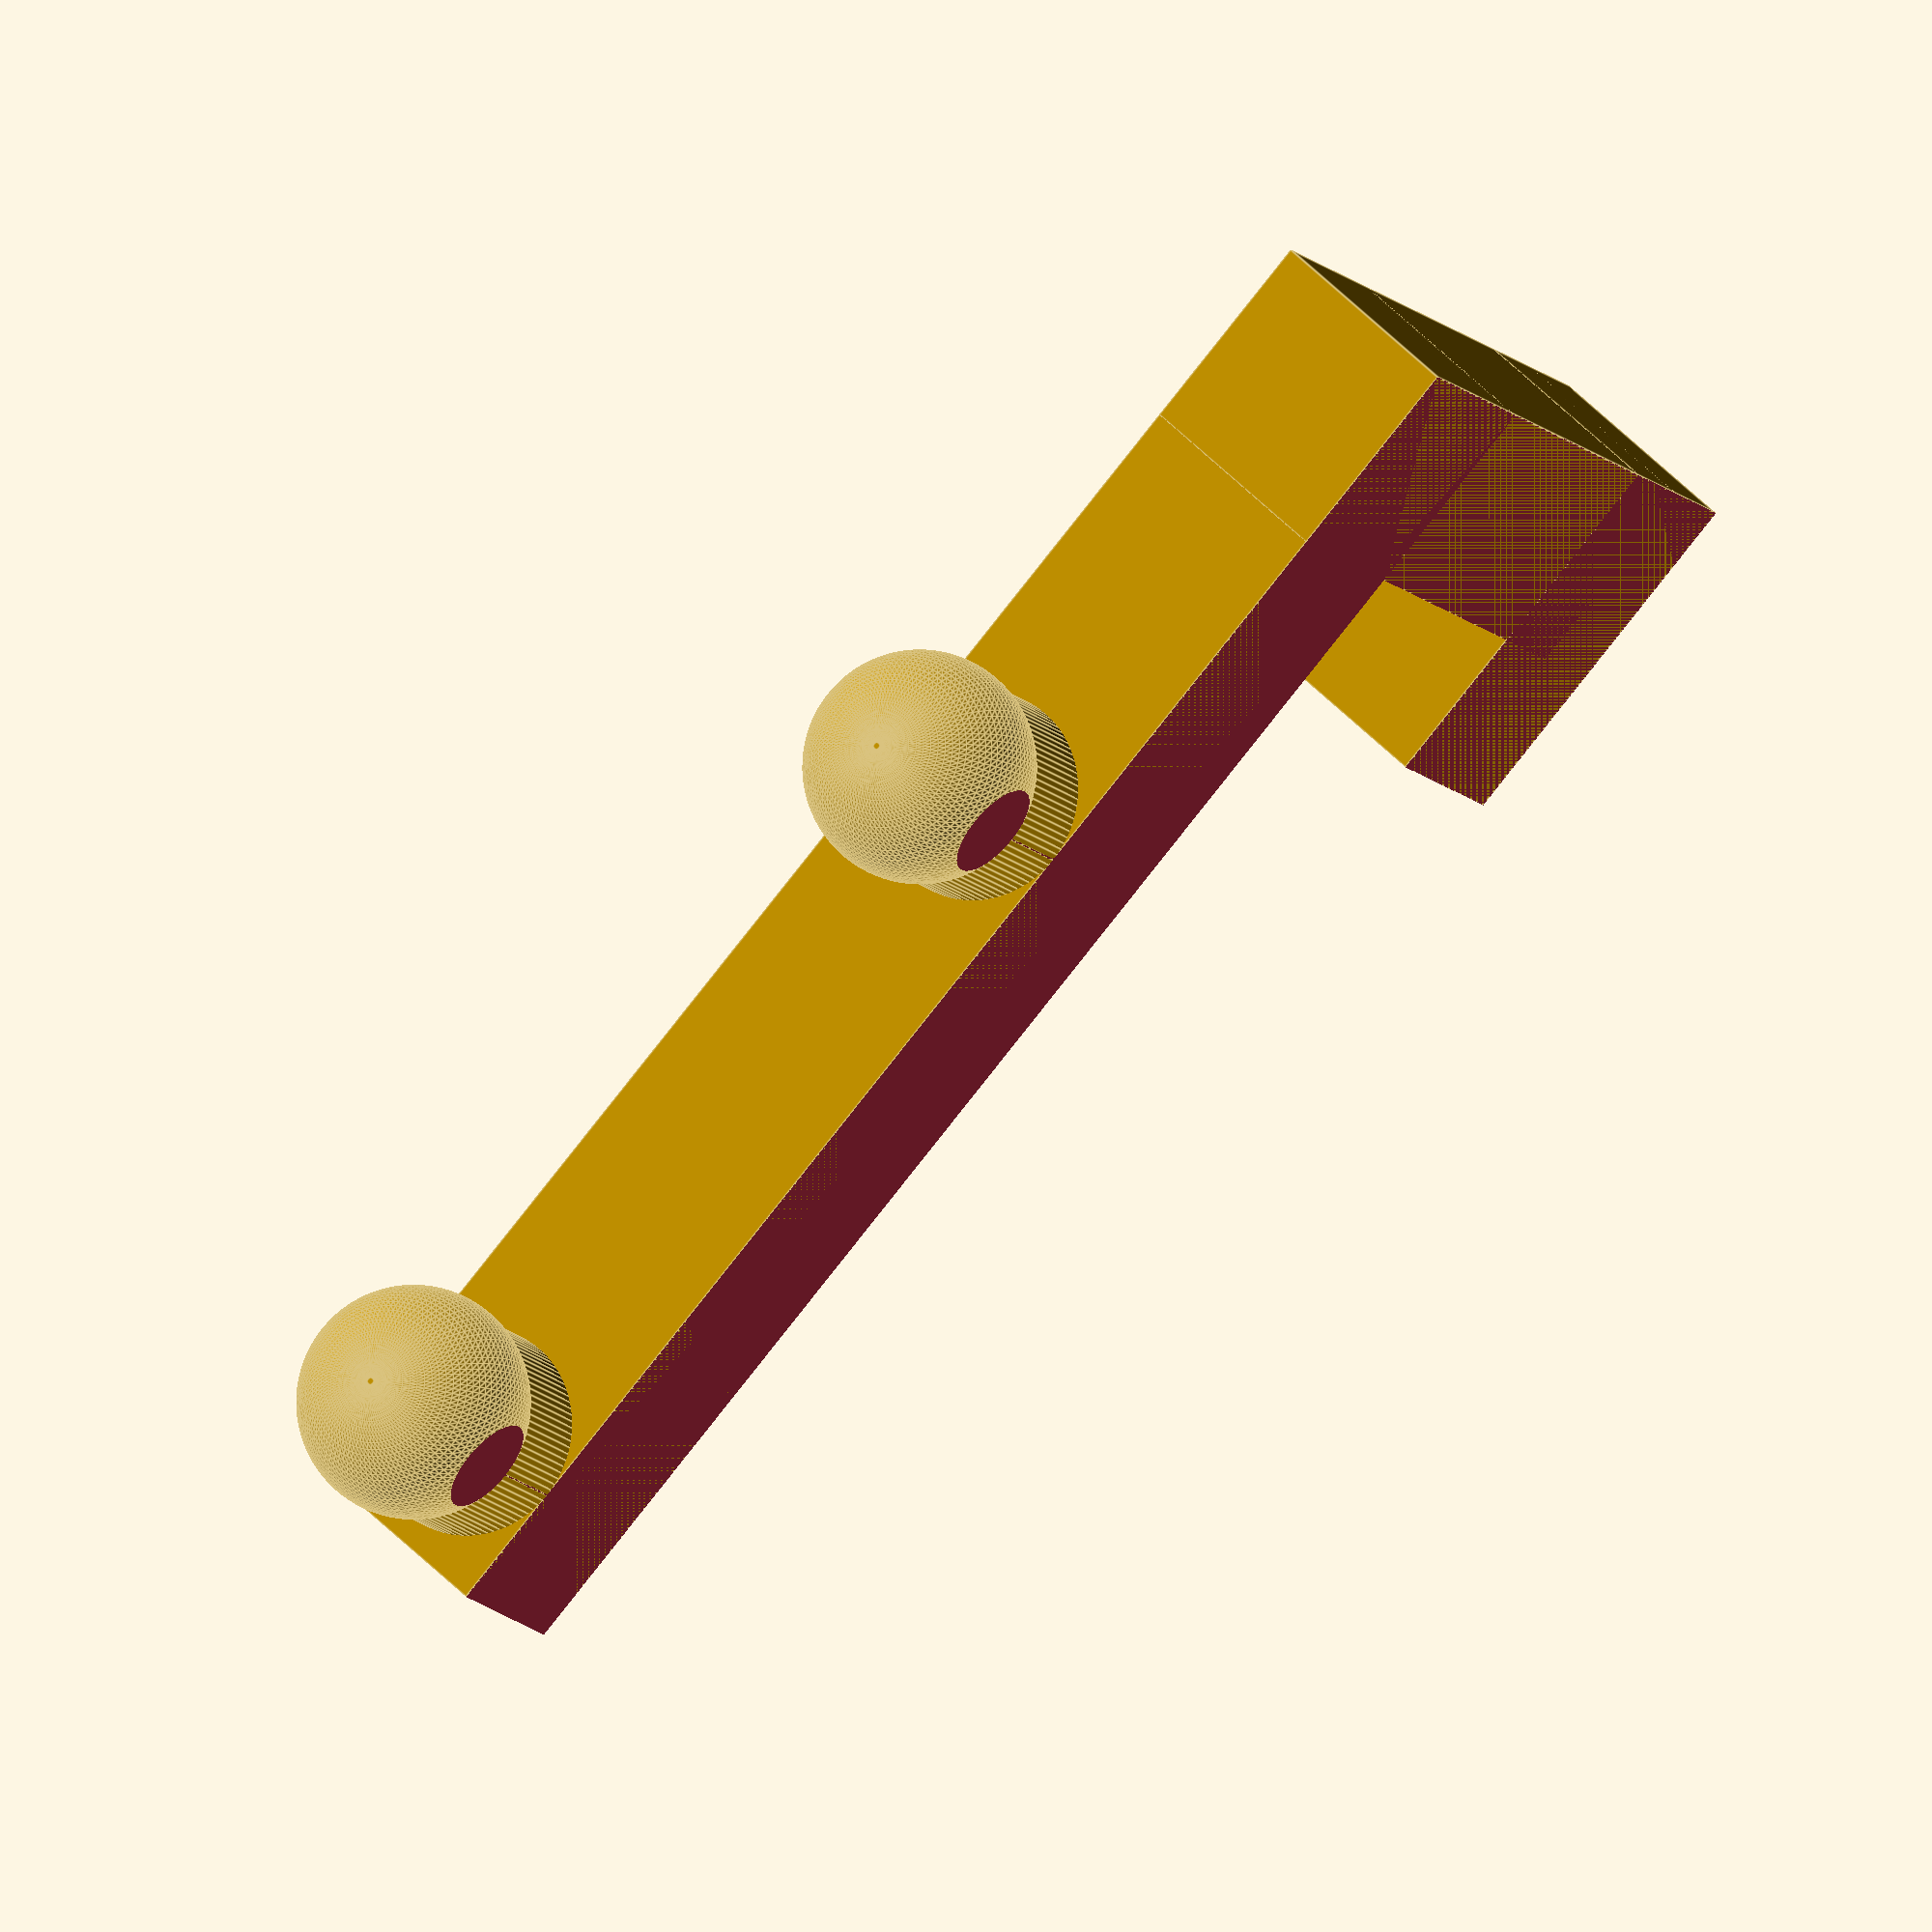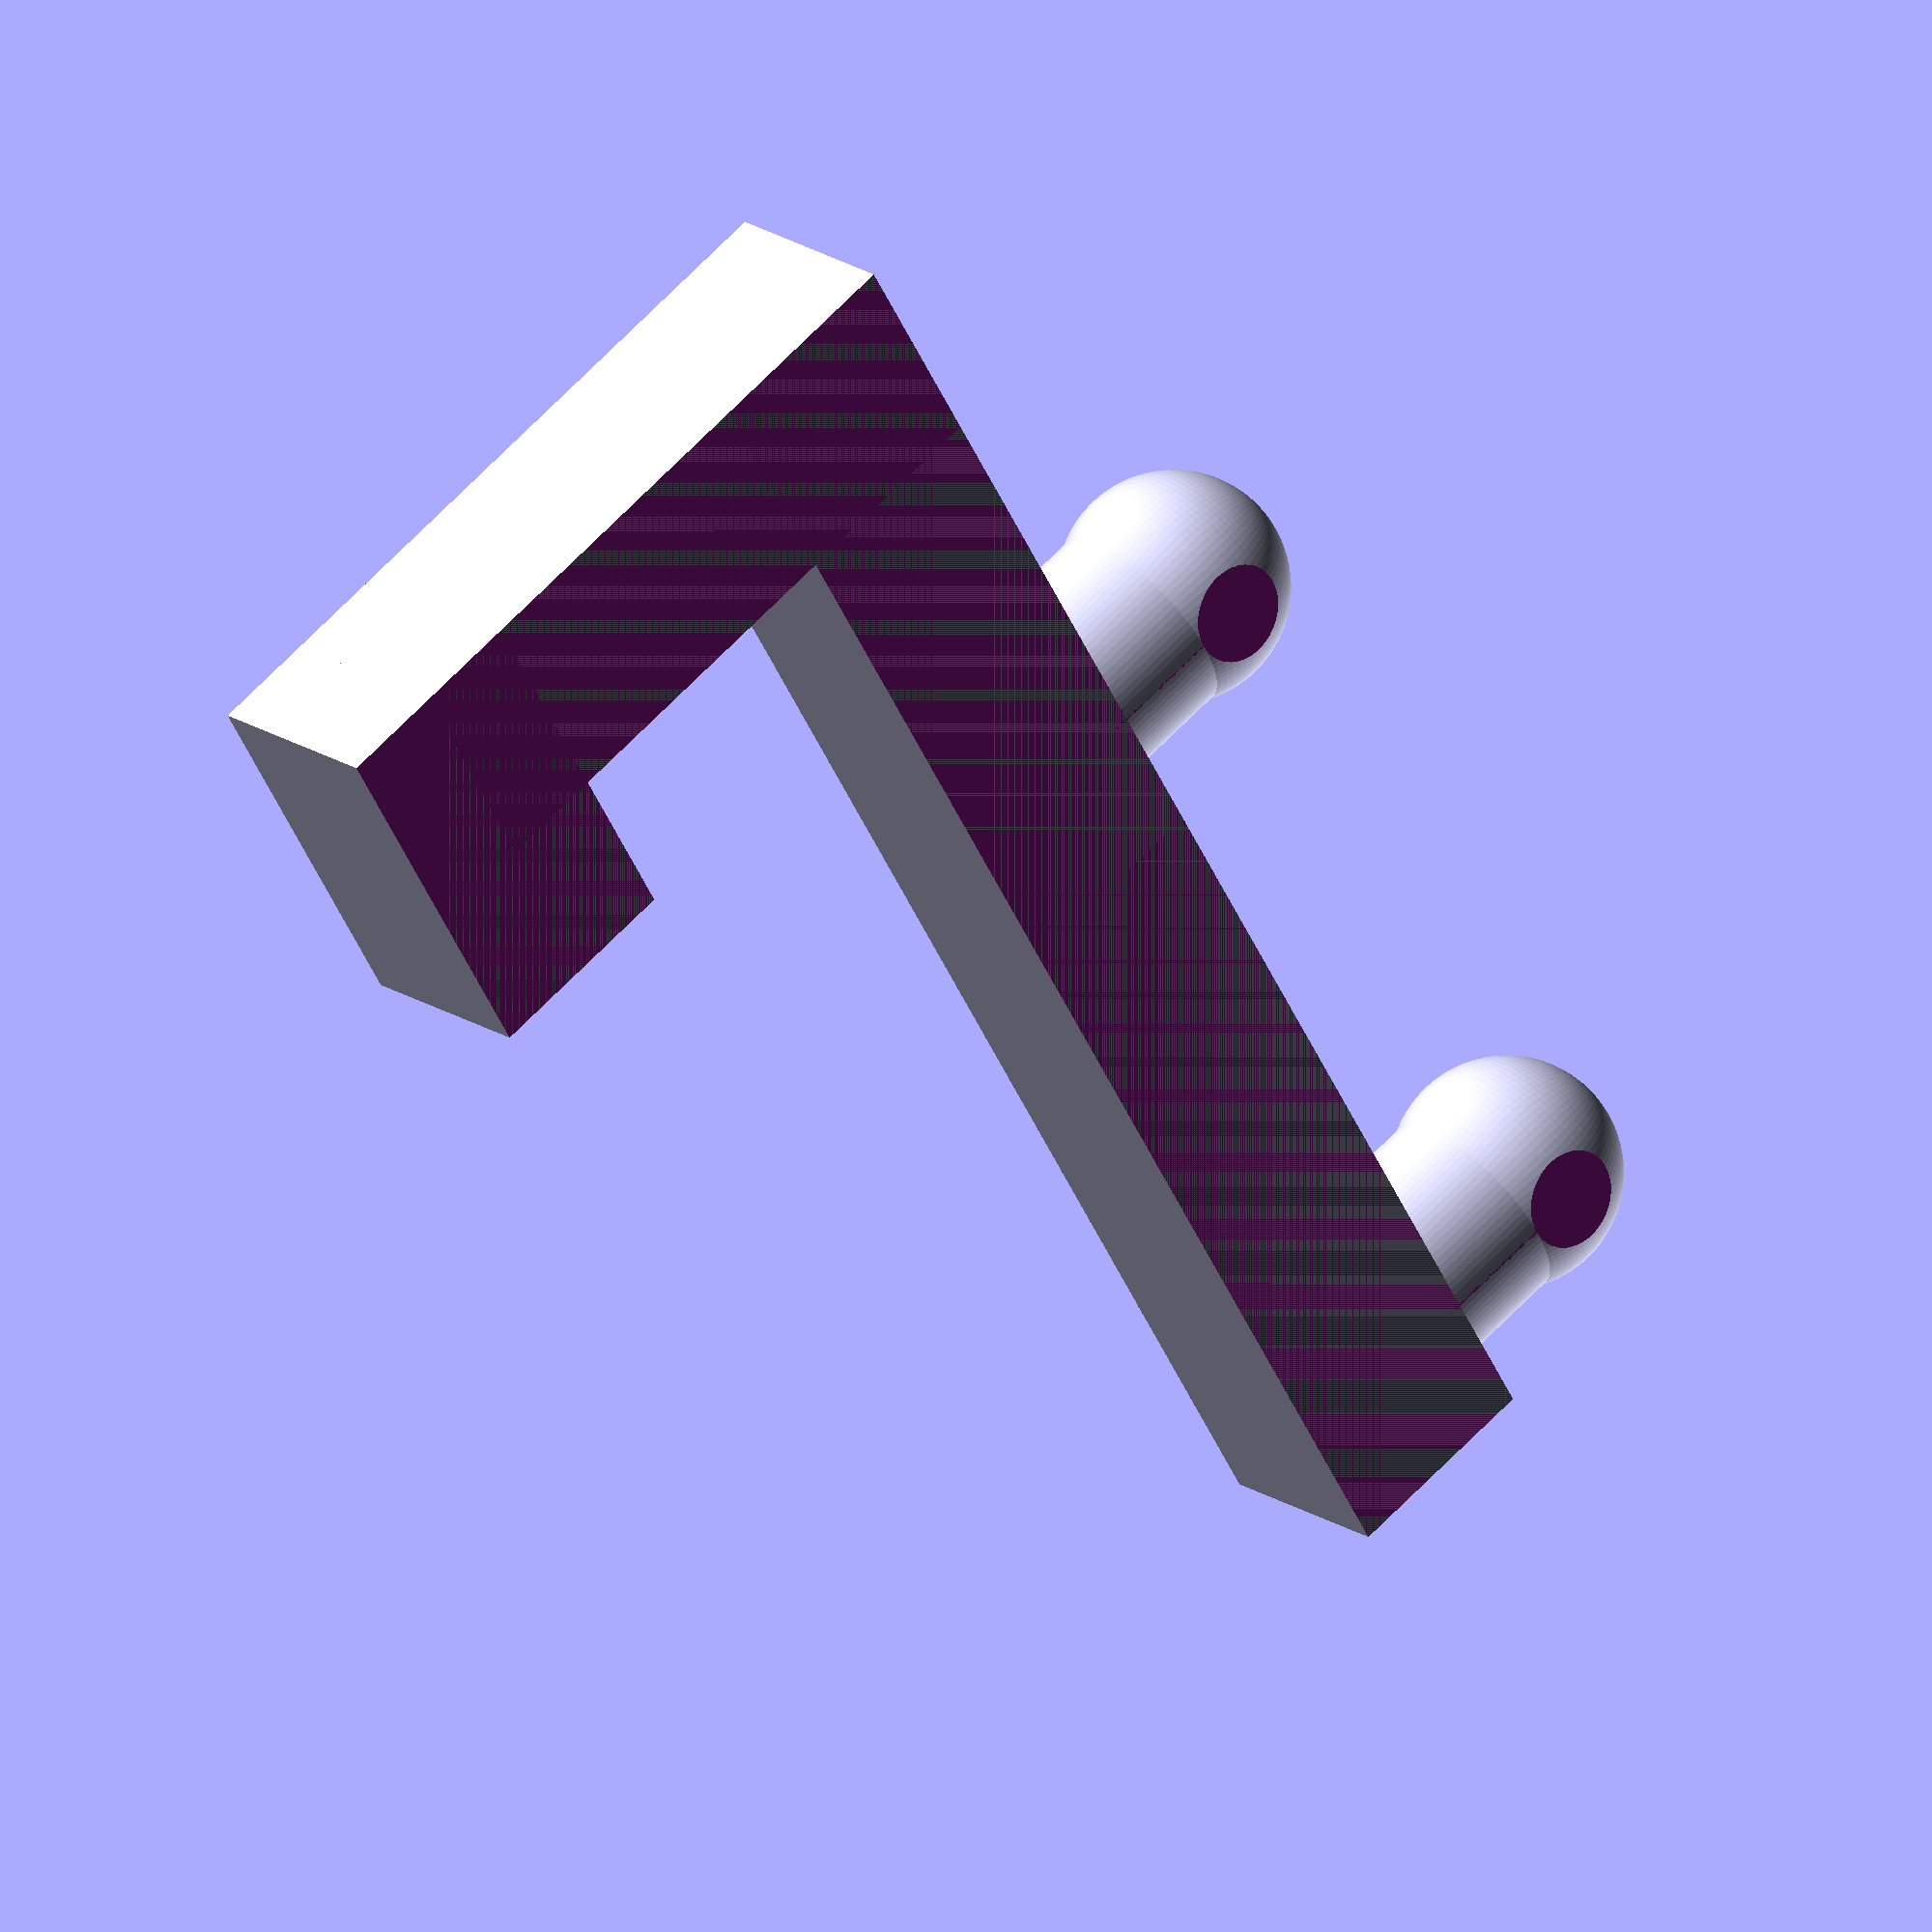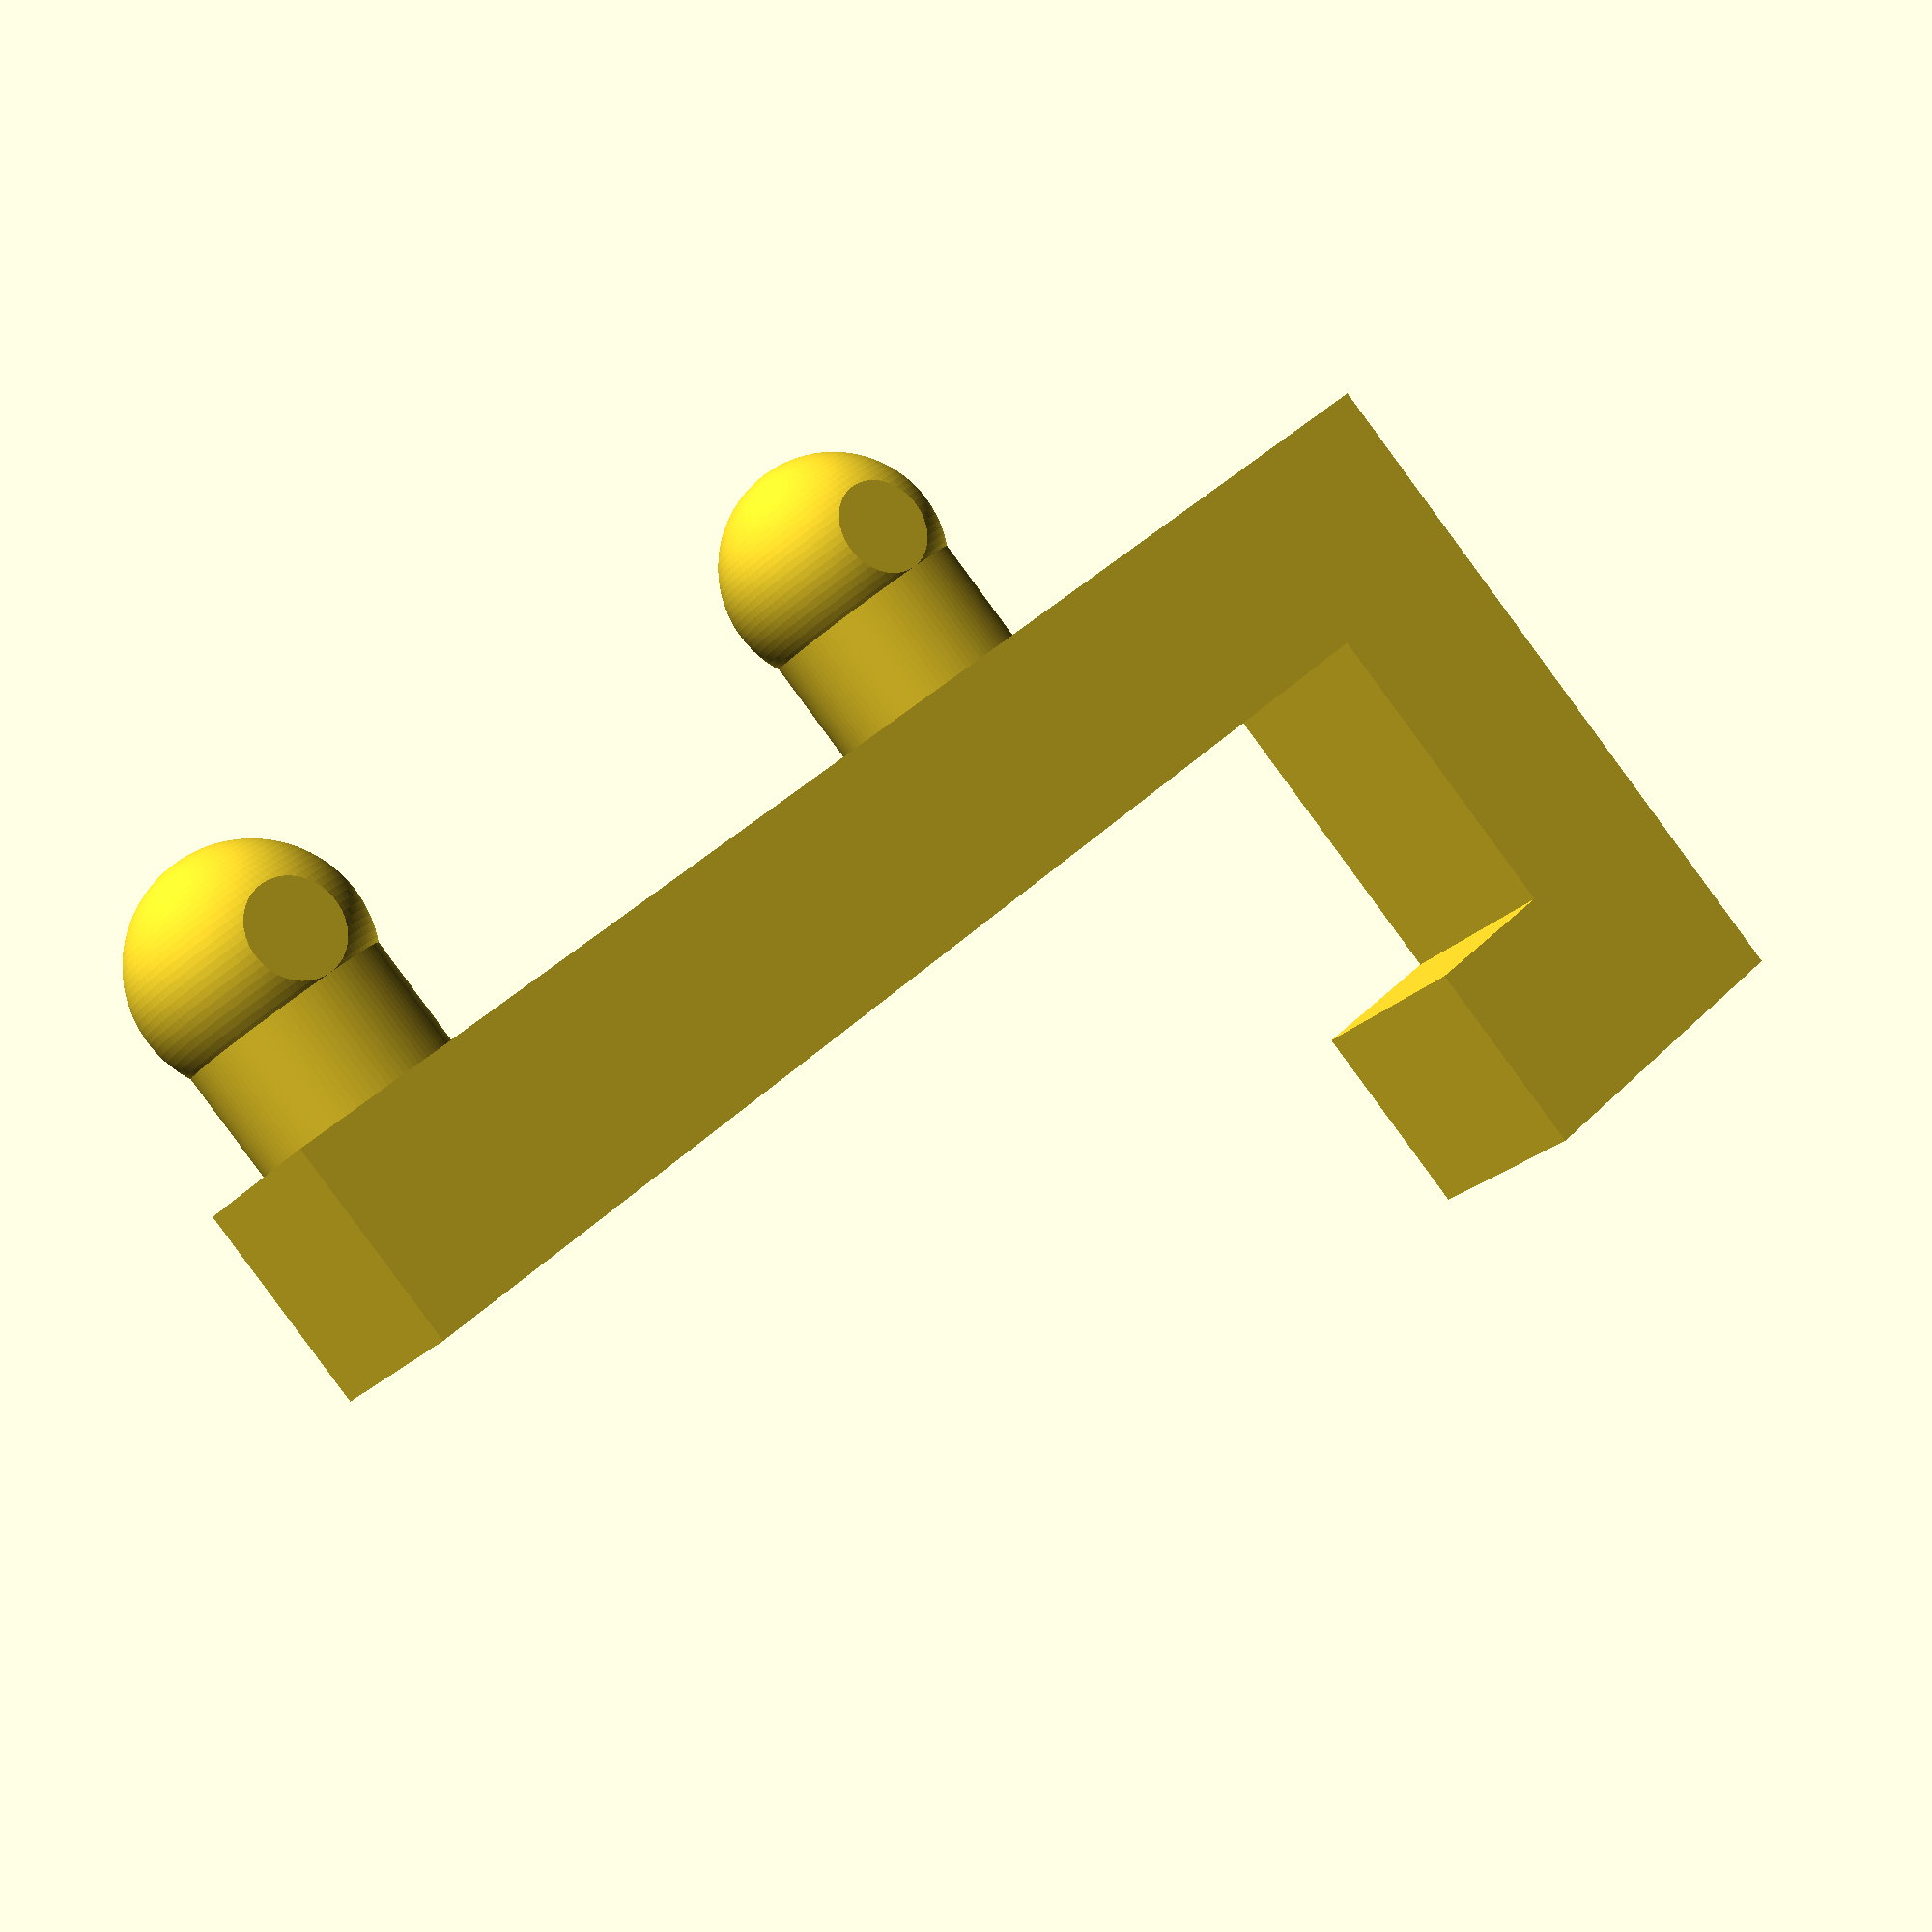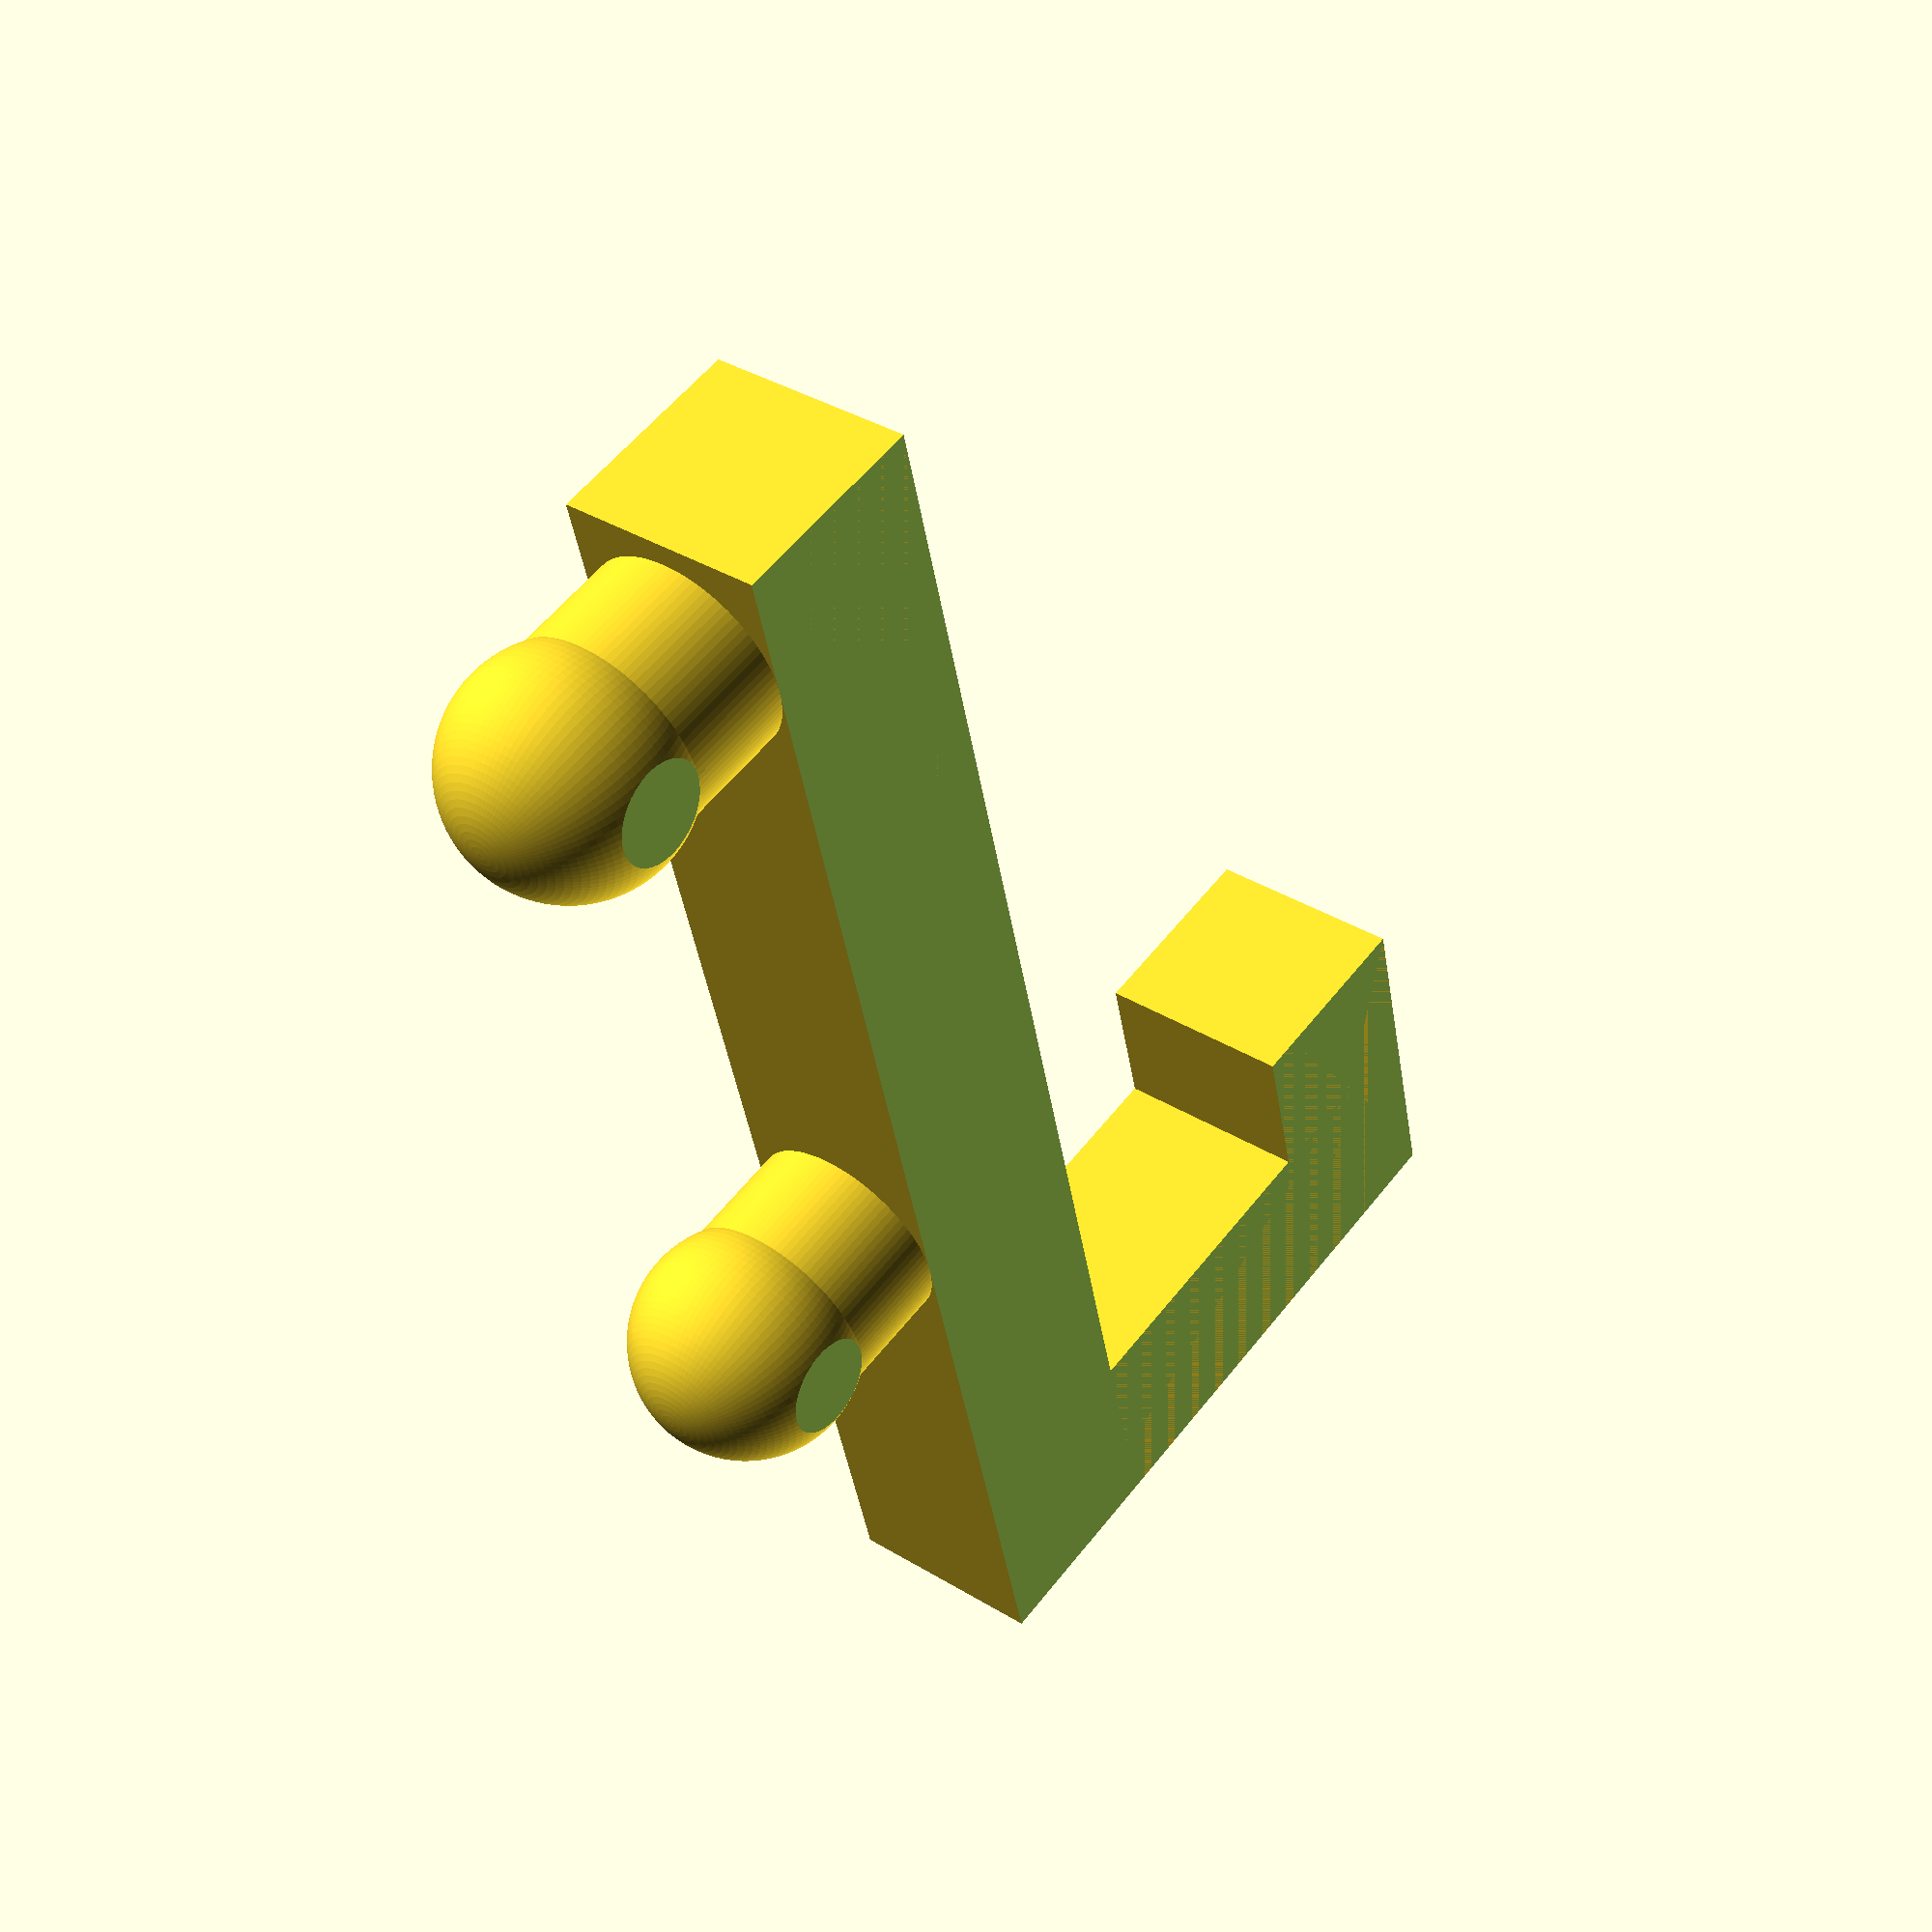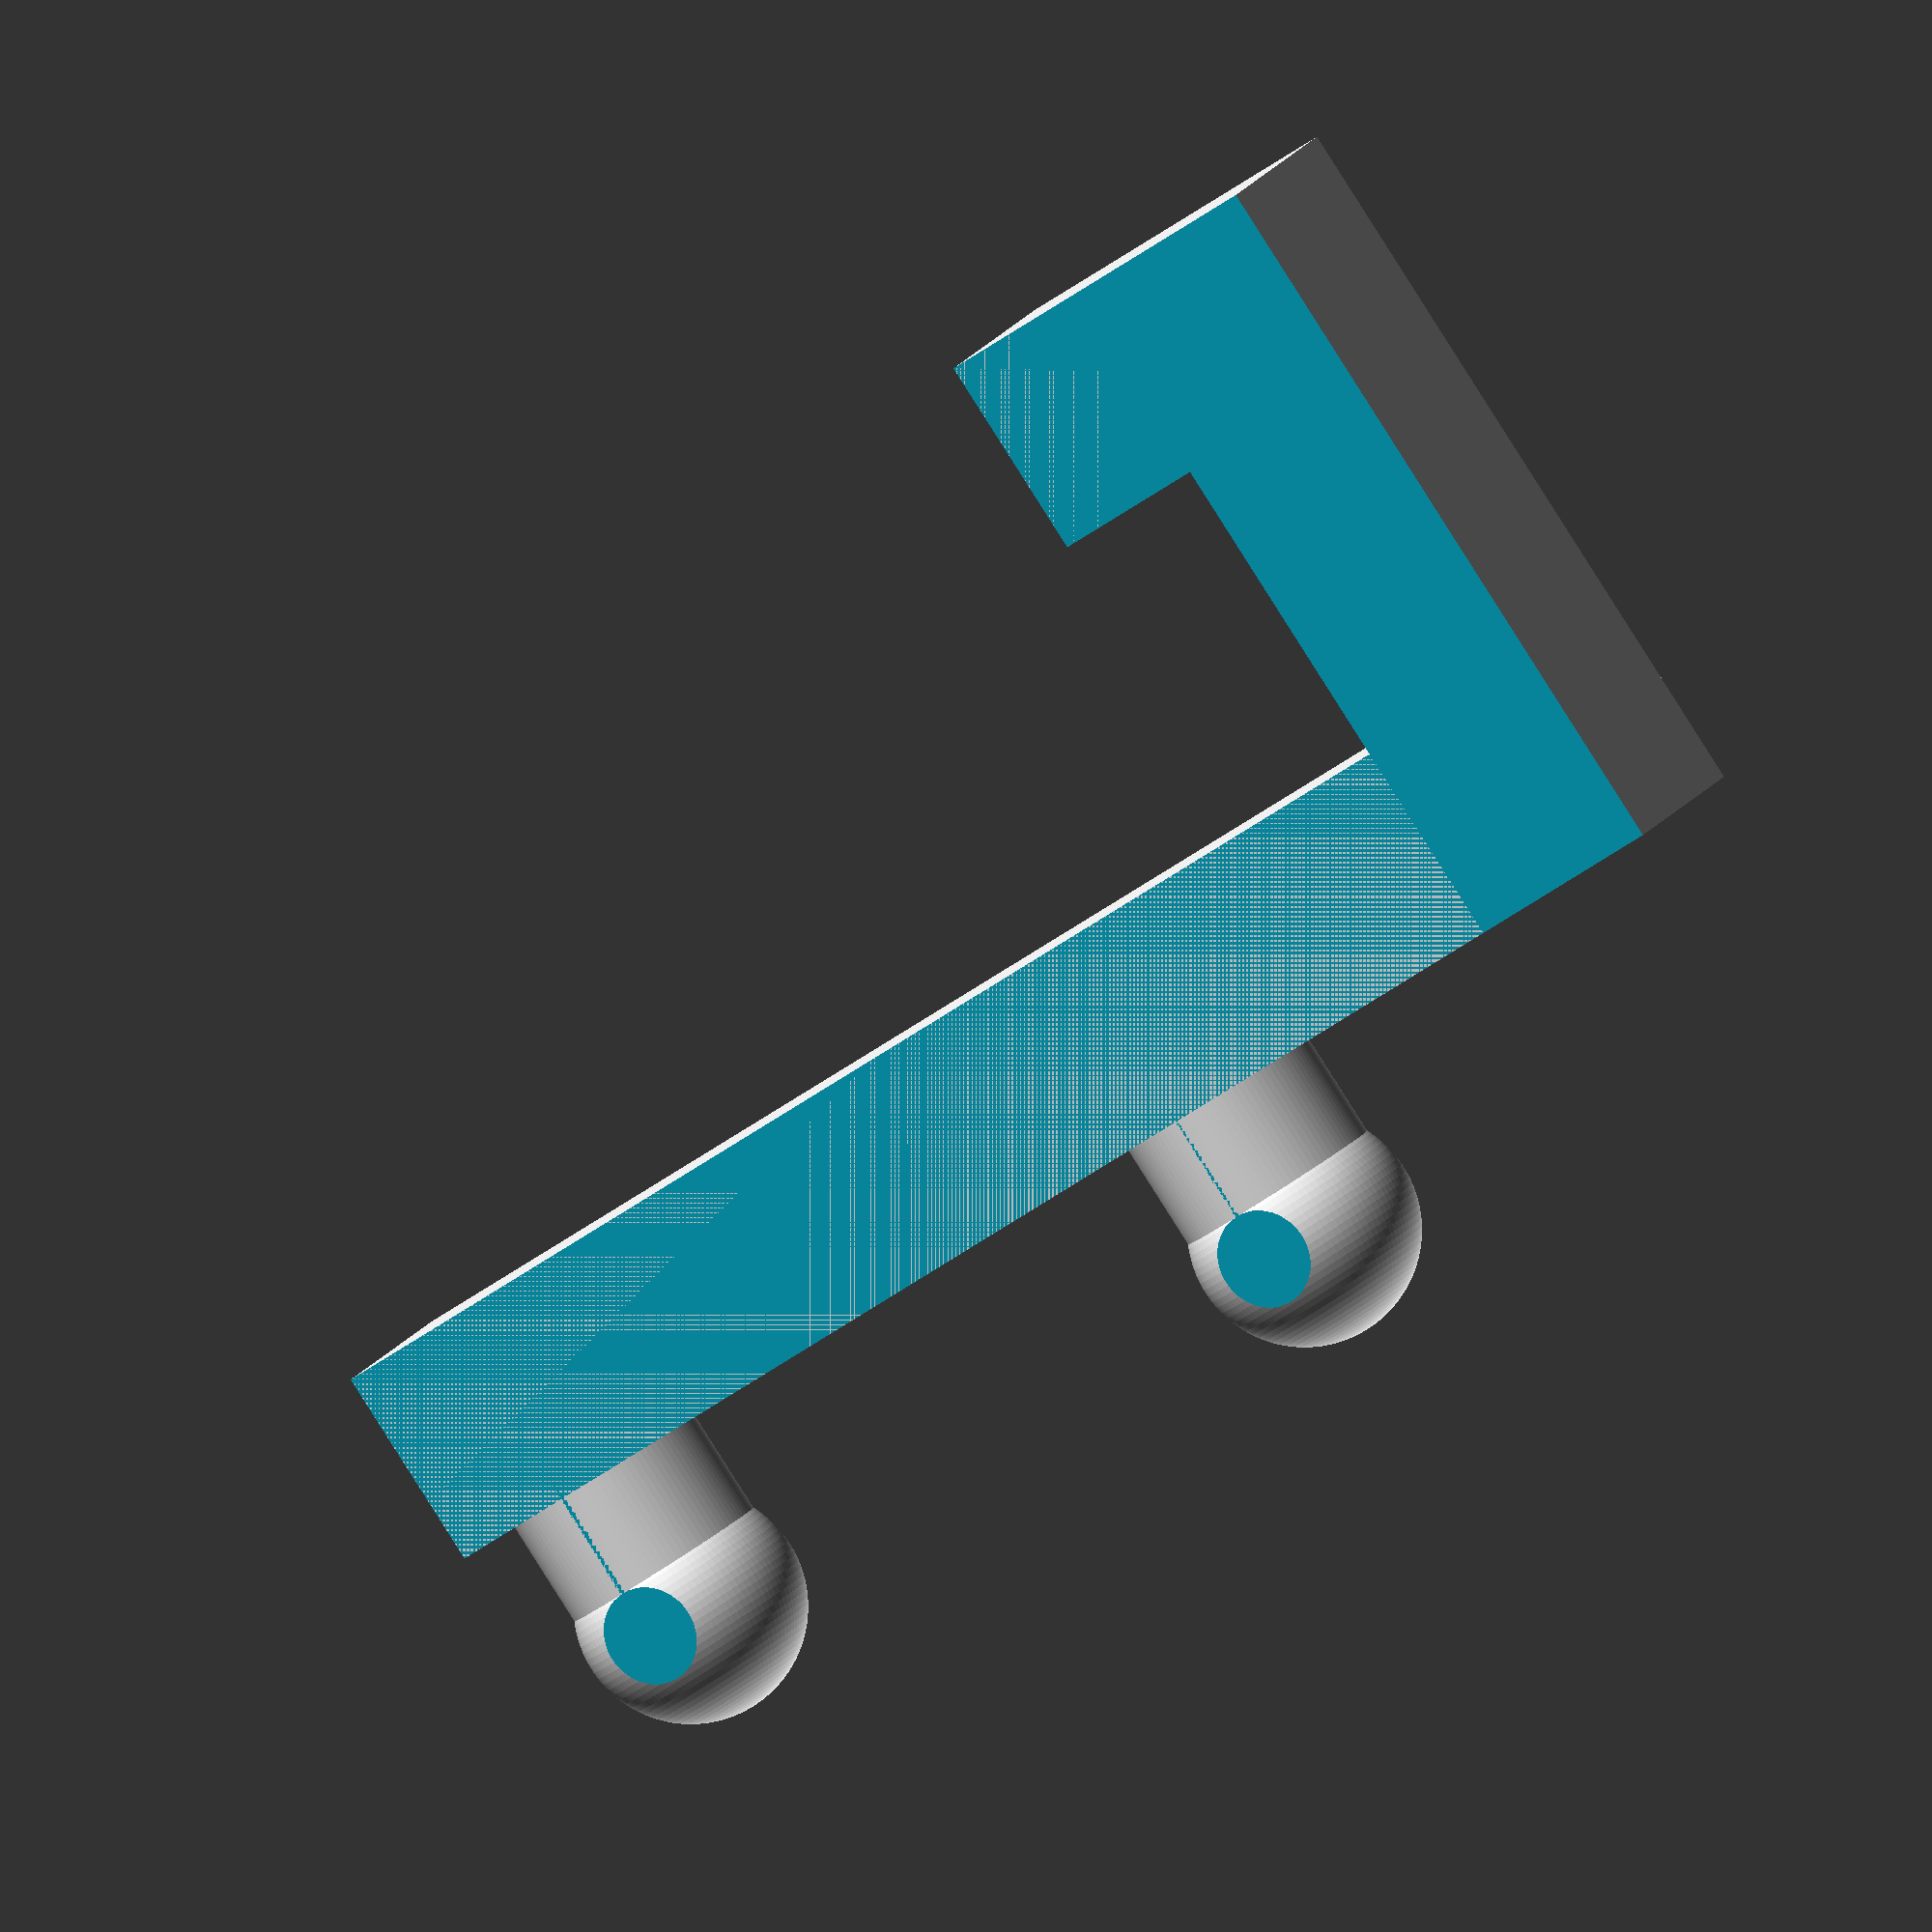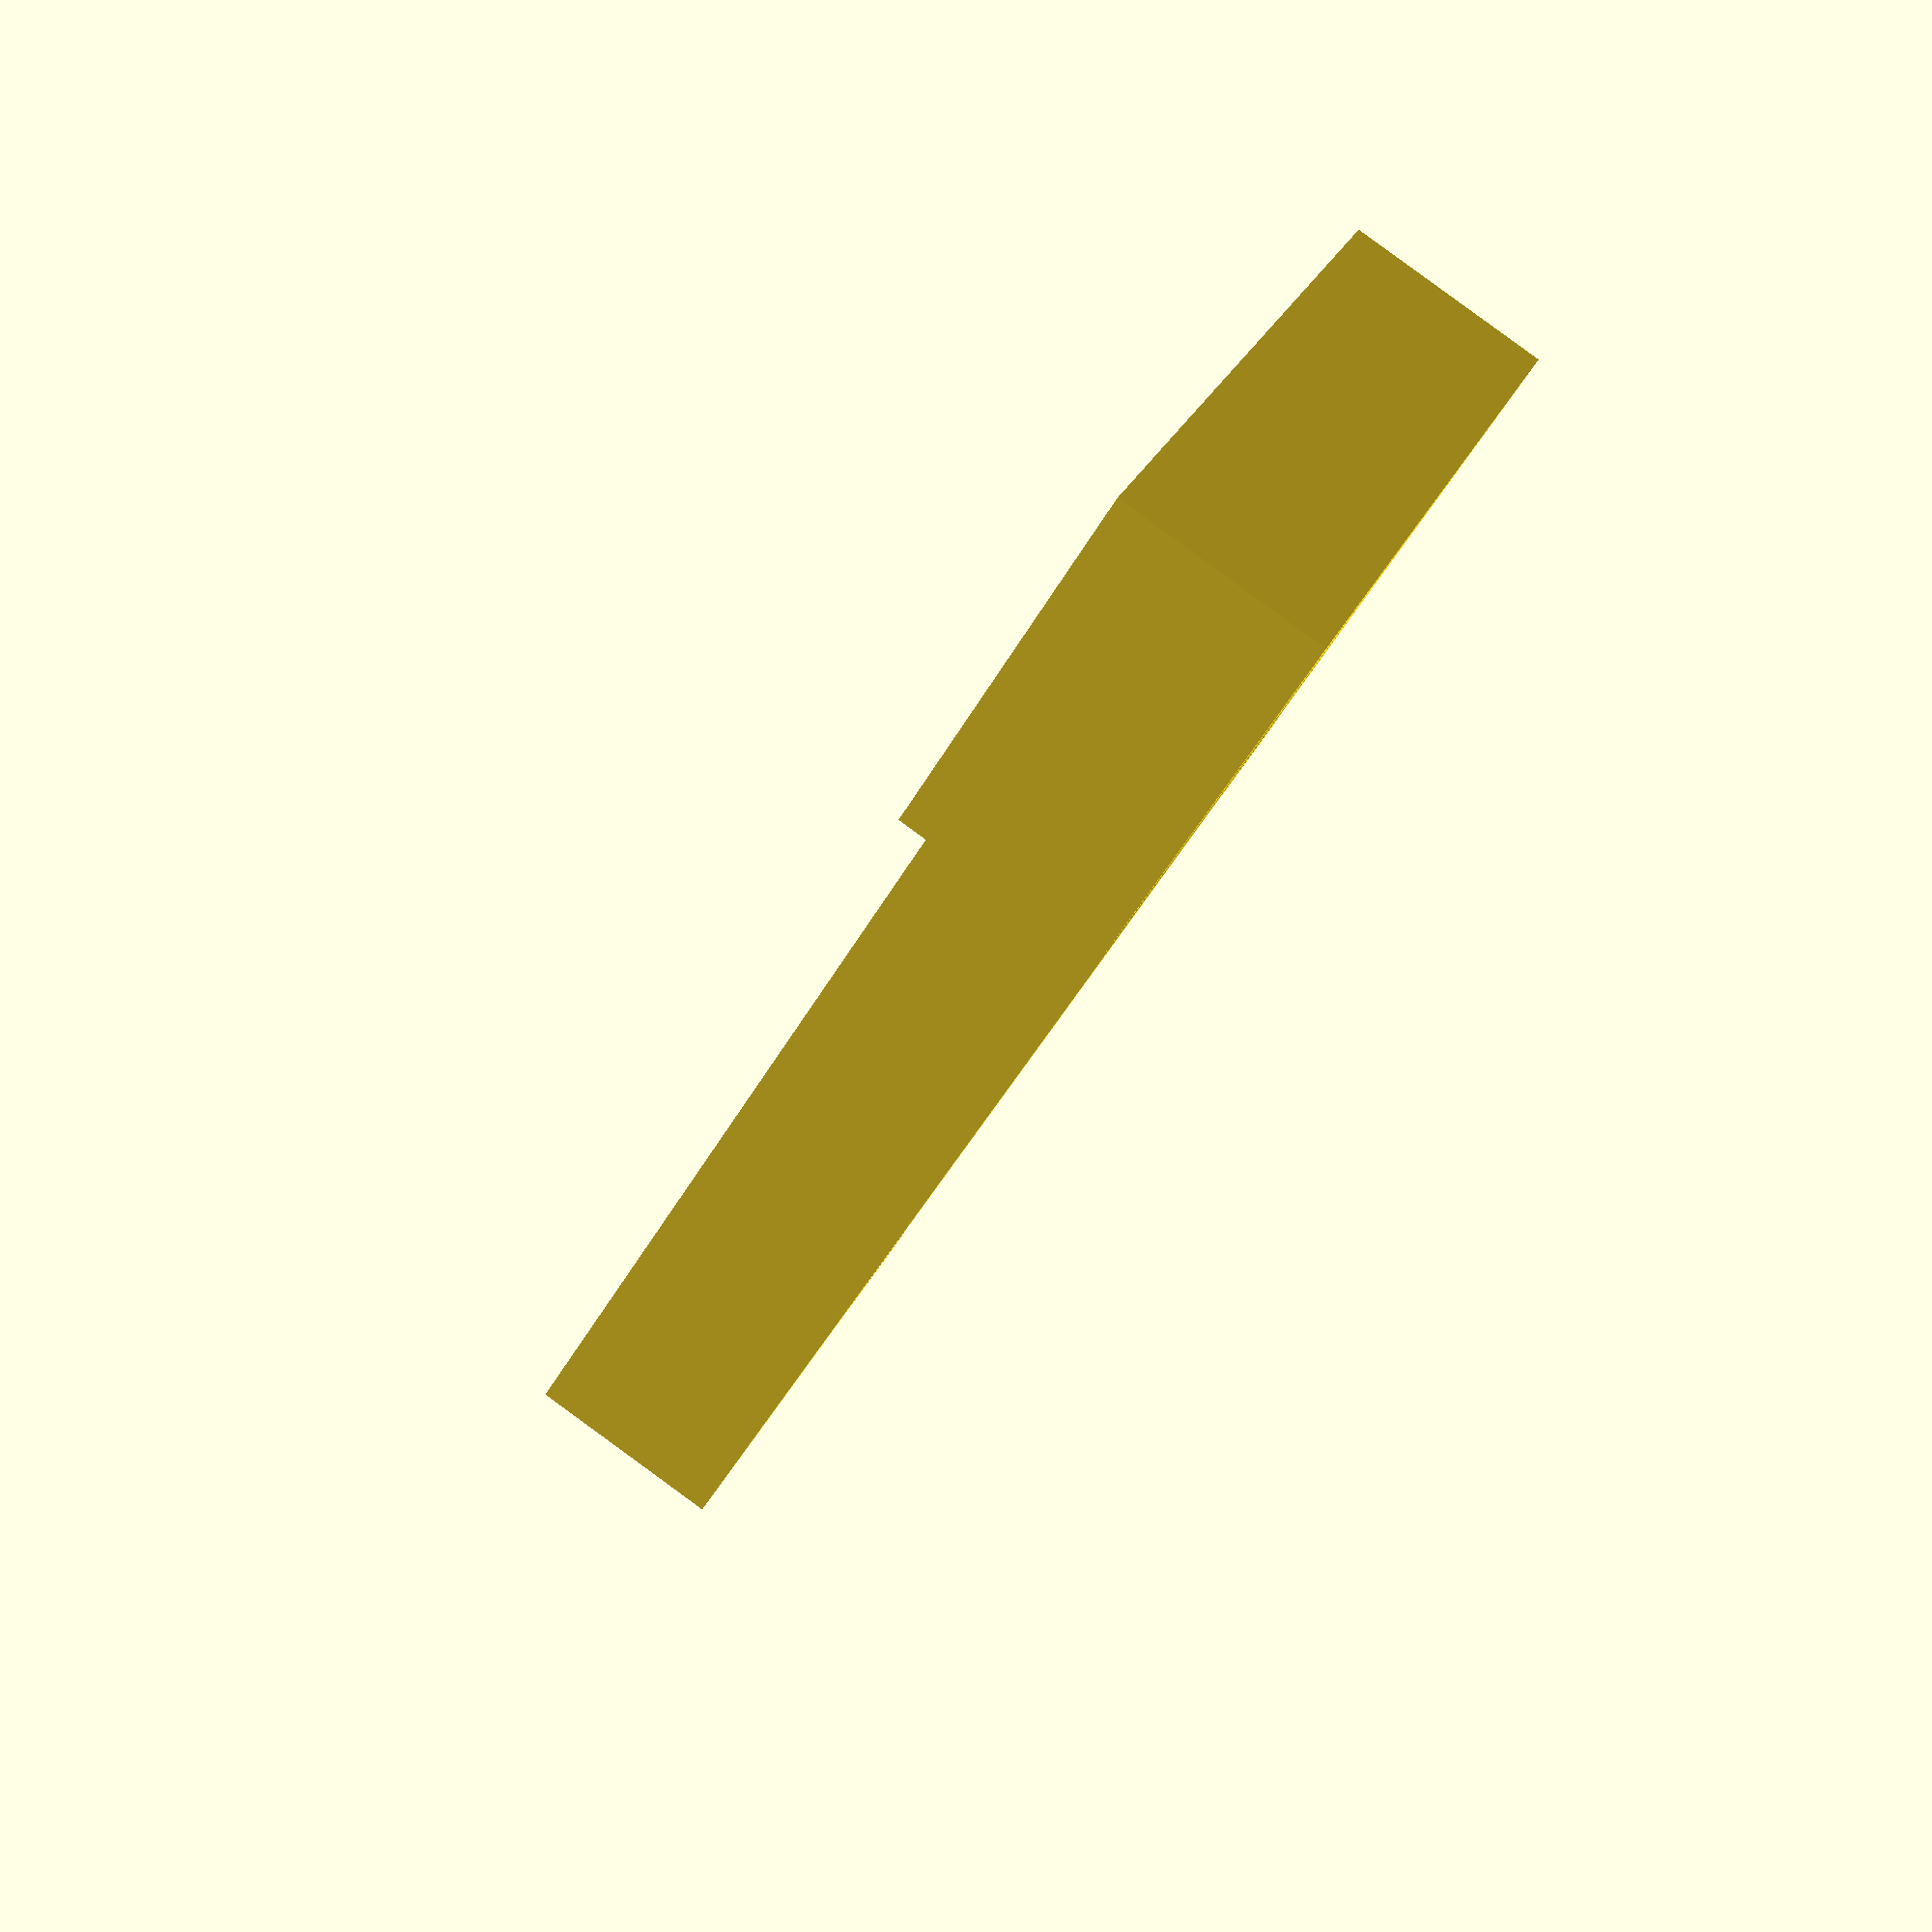
<openscad>

/* [Peg Type] */
// Type of peg item:
peg_item = "U"; // [L:L shape Hook,R:Round hook,B:Supported Round hook,U:U hook]

// If U shape how big the is the end upright arm in relation to arm, Default 25%:
end_arm_percentage=25; // [10:100]

// Length of hook from peg board, default 20:
peg_length = 20; // [20:80]

// Add shelf support for L,U or supported Hook, adds an extra peg and support arm
add_shelf_support = "N"; // [N: No,Y: Yes]

// Hook width in relation to hole size, less percentage thinner hook, default 100%:
hook_width_percentage=100; // [60:100]

// Amount in mm to drop the bottom arm, default 0mm: 
drop_bottom_arm = 0; // [0:20]

/* [Peg board] */
// size in mm the peg holes are, default 7mm: 
hole_size = 7; // [1:10]

// Backing material Tolerance, 10 for softest , 0 for harder, default 5: 
tolerance = 5; // [1:10]

// Thinkness of the peg board backing, default 6mm ( 1/4 ):
backing_board = 6; // [1:20]

// The space middle to middle of each hole on the backing board, default 25mm (1inch):
peg_offset = 25; // [20:40]

sphere_size=hole_size*(1+(tolerance*.006));
cylinder_radius=(hole_size-.5)/2;
object_width=hole_size*(hook_width_percentage/100)+(tolerance/10);
object_clipping=object_width/2+1;
cylinder_height=back_board-.5-(tolerance/5);
end_peg_length=peg_length*(end_arm_percentage/100);
hook_width=hole_size*(hook_width_percentage/100)-.5;

module fit_peg()
{
union() {
sphere(3.6, $fn=100);
translate ([0,0,-1]) cylinder(h = backing_board+.5, r1 = cylinder_radius, r2 = cylinder_radius,$fn=100);
}

}
module back_arm() {

if ( peg_item == "R" ) { translate ([13.75,0,(object_width-.5)+1]) cube( size= [28.75,hook_width,hook_width], center=true); } else { translate ([5-drop_bottom_arm,-hook_width/2,object_width+0.75-hook_width/2]) cube( size= [48+(drop_bottom_arm),hook_width,hook_width], center=false); }
}

module arm() {
translate ([24-15.75-drop_bottom_arm,0,peg_length/2+5]) cube( size= [hook_width,hook_width,peg_length], center=true);
}

module end_arm() {
translate ([24-15.75-drop_bottom_arm+(end_peg_length/2),0,peg_length+5]) cube( size= [end_peg_length+hook_width,hook_width,hook_width], center=true);
}
module hook() {
difference() {
	translate ([0,cylinder_radius,13.5+(object_width-.5)]) {
		rotate(a=[90,90,0]) {
			rotate_extrude(convexity = 10, $fn = 100)
			translate([6+cylinder_radius, 0, 0])
			square(size=hook_width, $fn = 100);
		}
	}

translate ([0,-12.5,0]) cube( size= [80,80,80], center=false);
}
}

module brace_arm() {
	translate ([25-peg_offset-peg_offset,0,0]) fit_peg();
	translate ([-24,0,(object_width-.5)+1]) cube( size= [12,hook_width,hook_width], center=true);
	translate ([-peg_offset*1.125,-hook_width/2,hook_width])  {
	rotate([0,33-peg_length/3,0]) cube( size= [hook_width,hook_width,peg_length], center=false);
	}

}

module brace() {
difference() {
brace_arm();
translate ([-15.75+hook_width,0,peg_length/2+5]) cube( size= [hook_width,hook_width+2,peg_length], center=true);
}
}

rotate(a=[90,0,0]) {
difference() {
union() {
translate ([24+25-peg_offset,0,0])fit_peg();
translate ([24+25,0,0]) fit_peg();
if ( add_shelf_support == "Y" && peg_item != "R") { brace(); }
back_arm();
if ( peg_item == "L" || peg_item == "B" || peg_item == "U" ) { arm(); }
if ( peg_item == "R" || peg_item == "B") { hook(); }
if ( peg_item == "U" ) { end_arm(); }

}
translate ([0,-object_clipping,0]) cube( size= [190,3,190], center=true); // clipping plane
translate ([0,object_clipping,0]) cube( size= [190,3,190], center=true); // clipping plane
}
}


</openscad>
<views>
elev=303.4 azim=30.6 roll=136.1 proj=o view=edges
elev=341.8 azim=59.1 roll=322.6 proj=o view=wireframe
elev=202.0 azim=222.9 roll=29.4 proj=p view=wireframe
elev=143.4 azim=75.6 roll=231.6 proj=p view=wireframe
elev=342.7 azim=144.5 roll=22.5 proj=o view=solid
elev=92.3 azim=325.9 roll=233.9 proj=p view=wireframe
</views>
